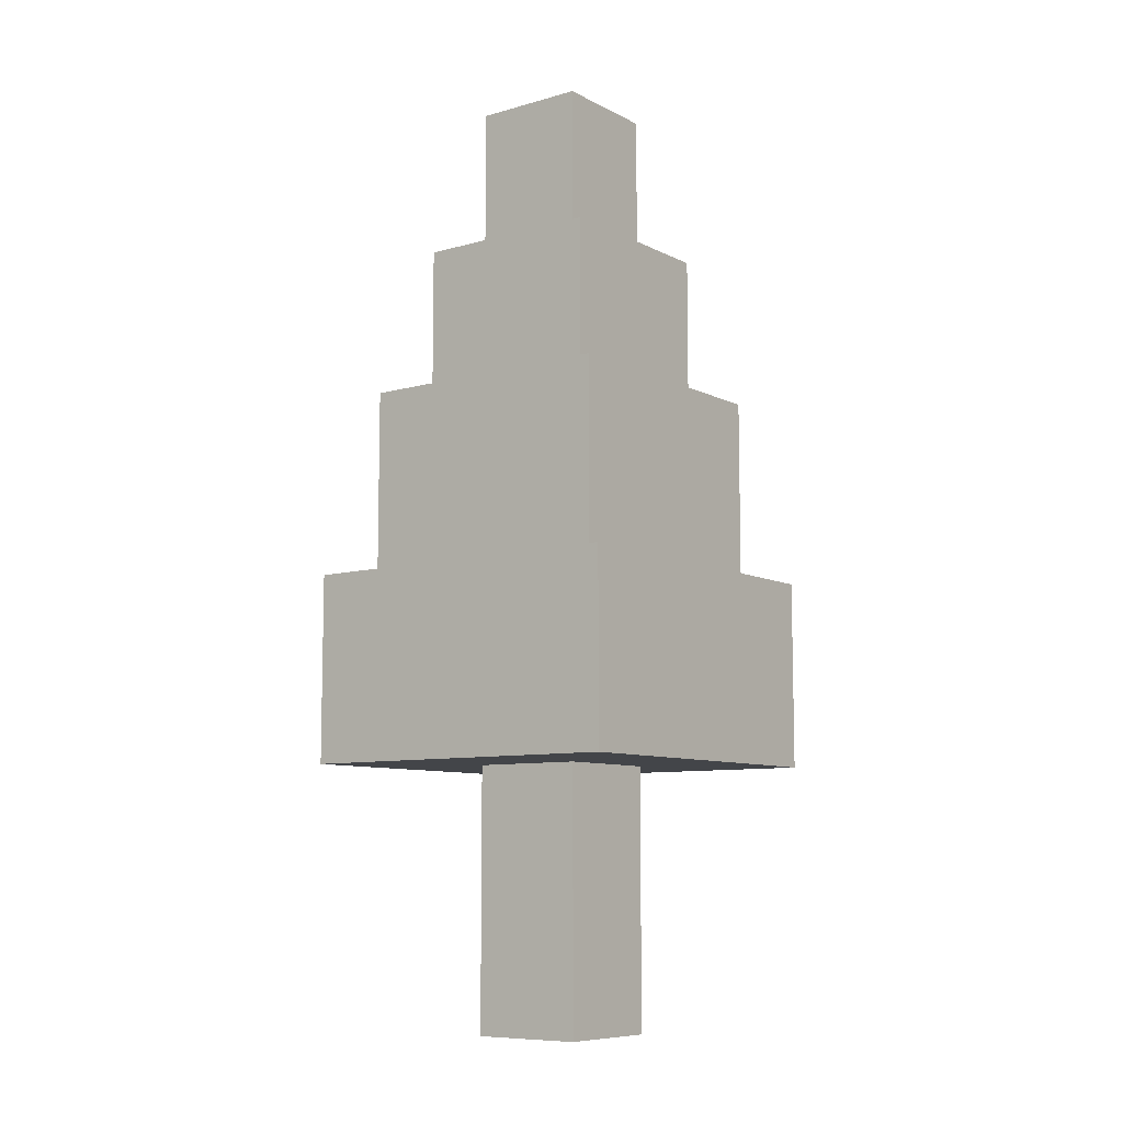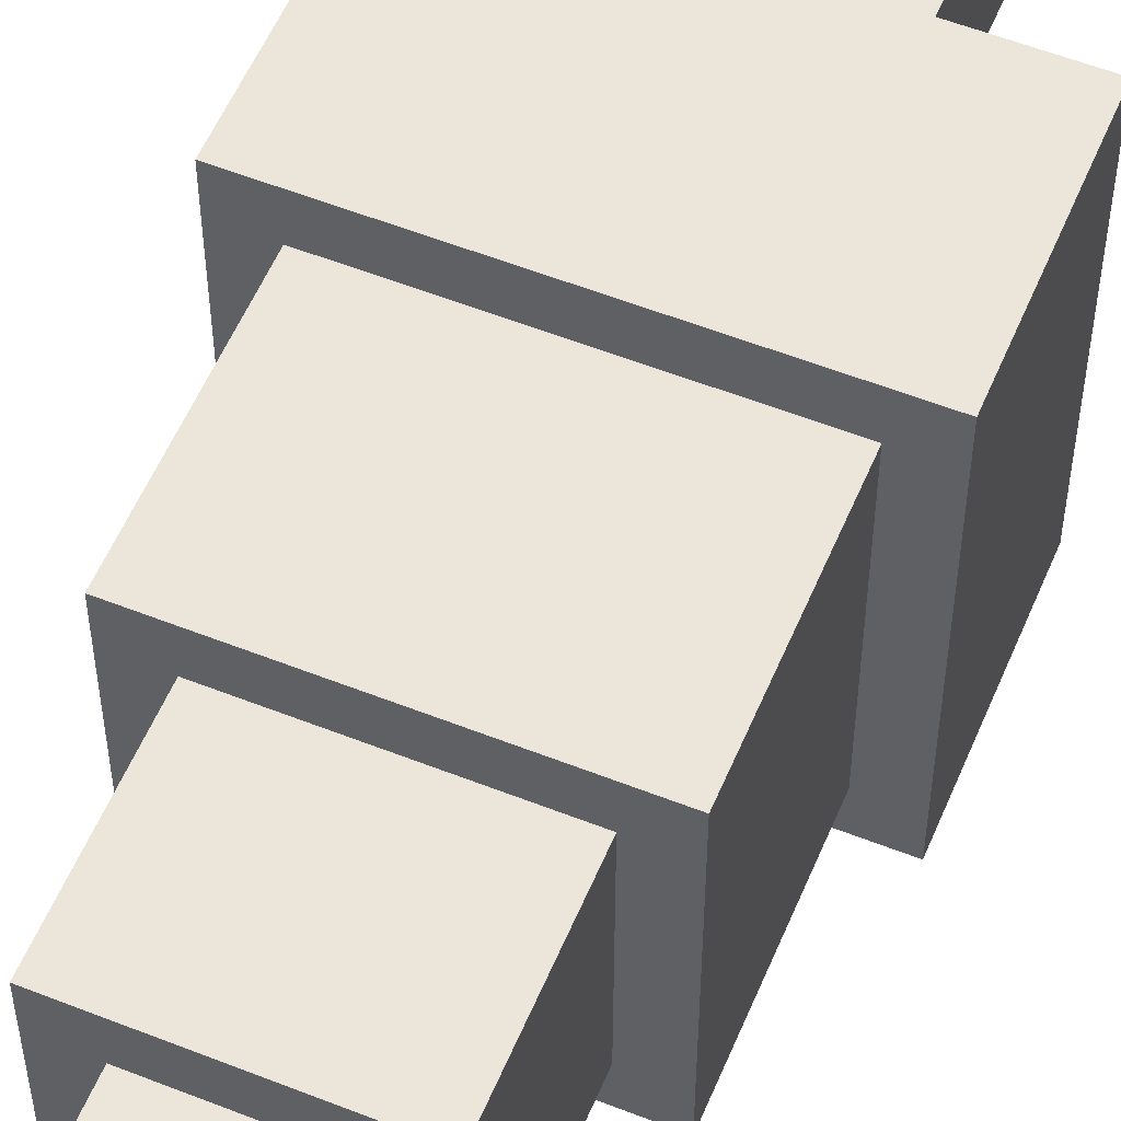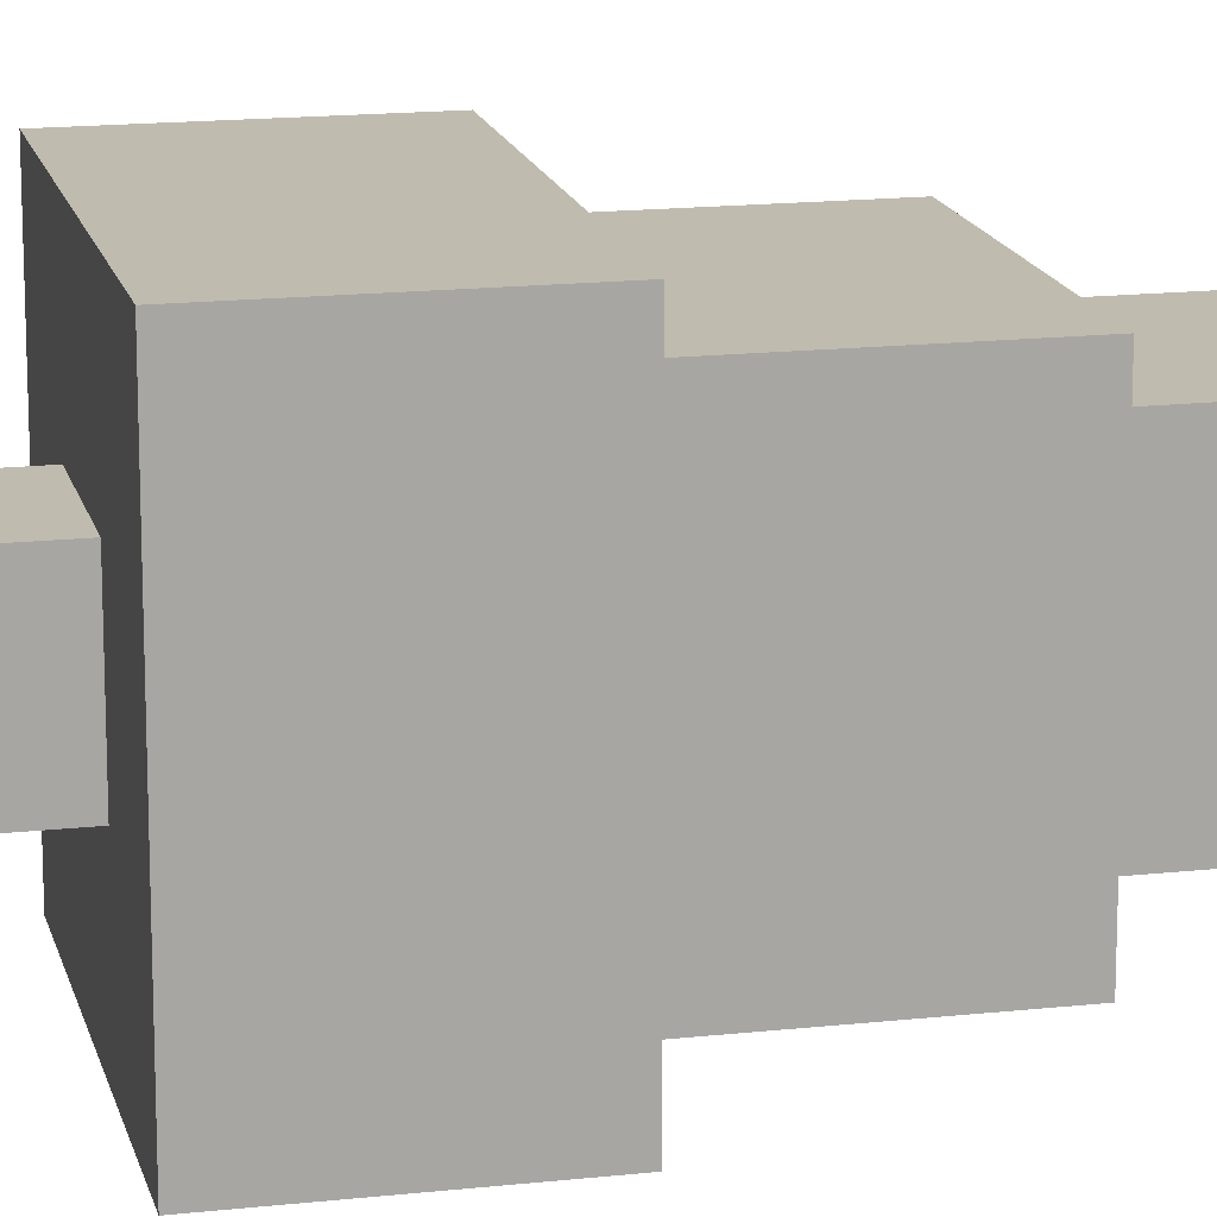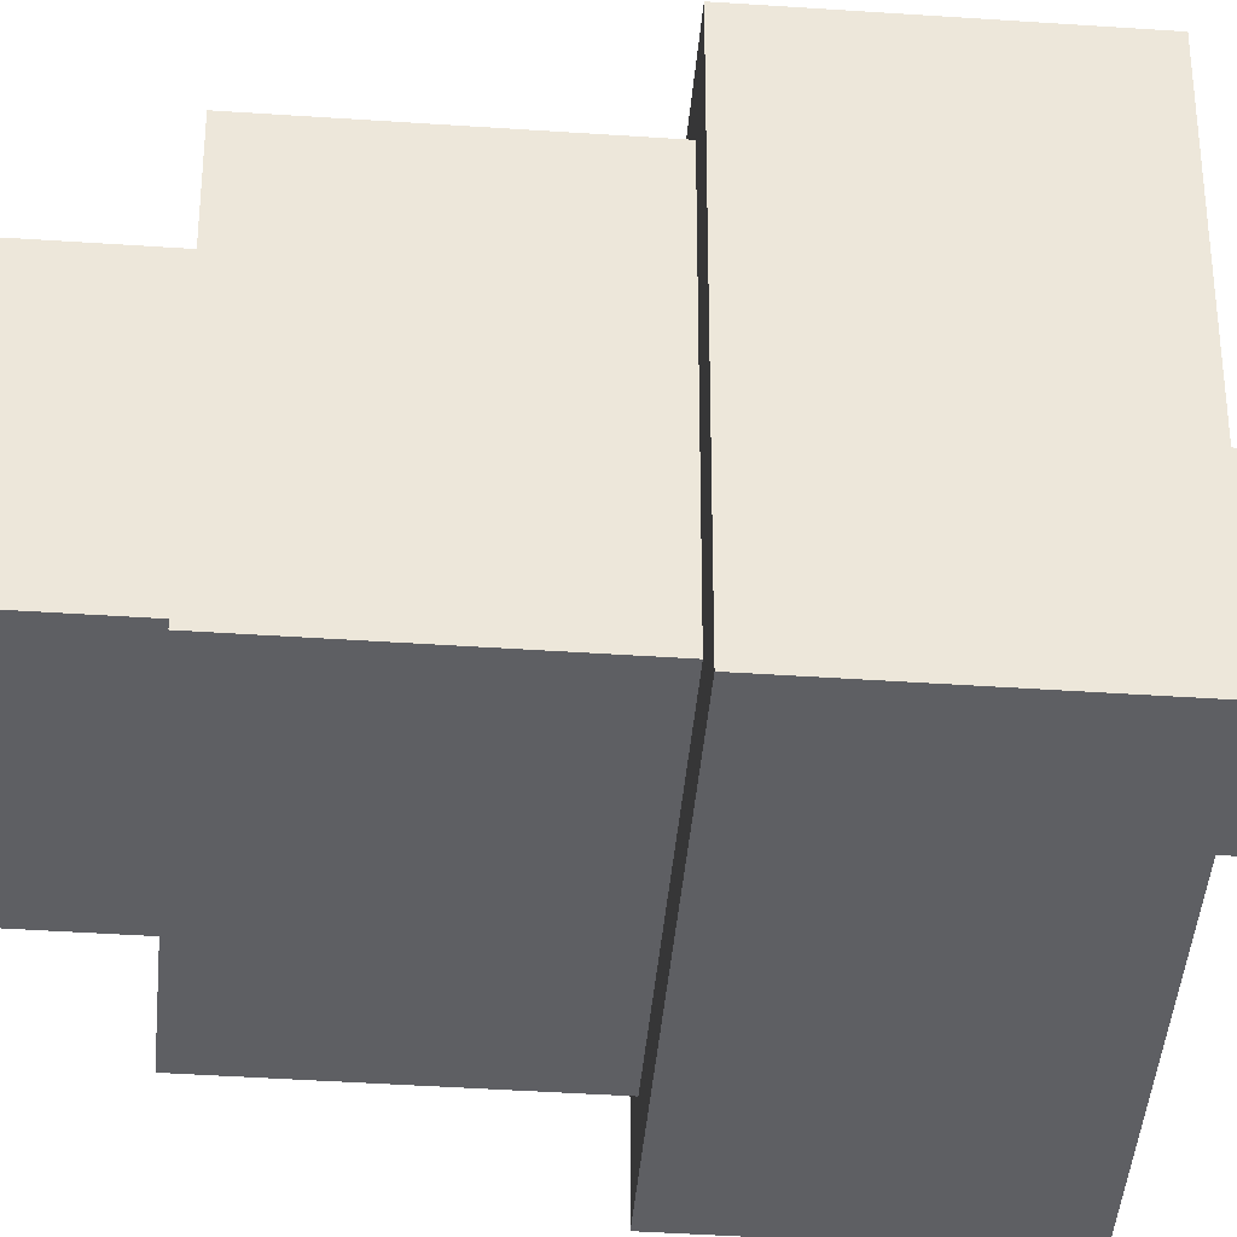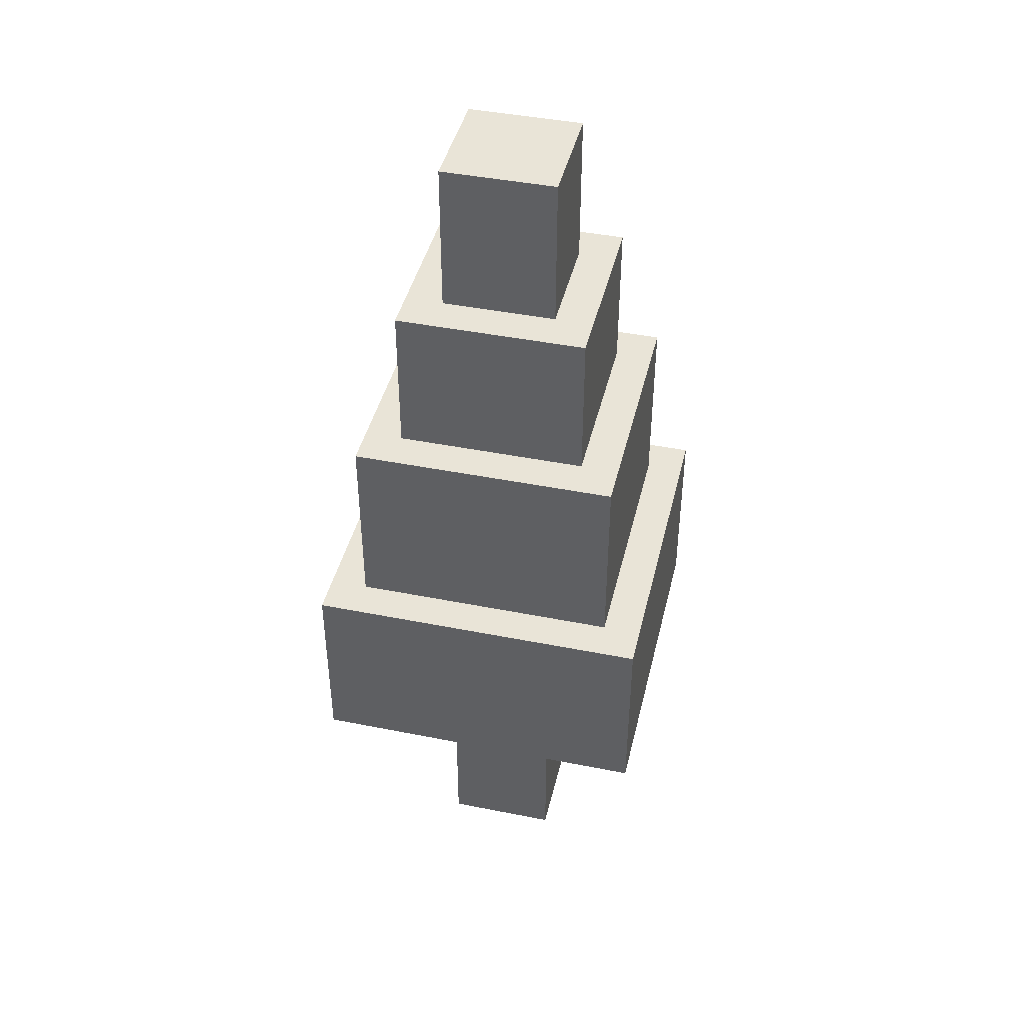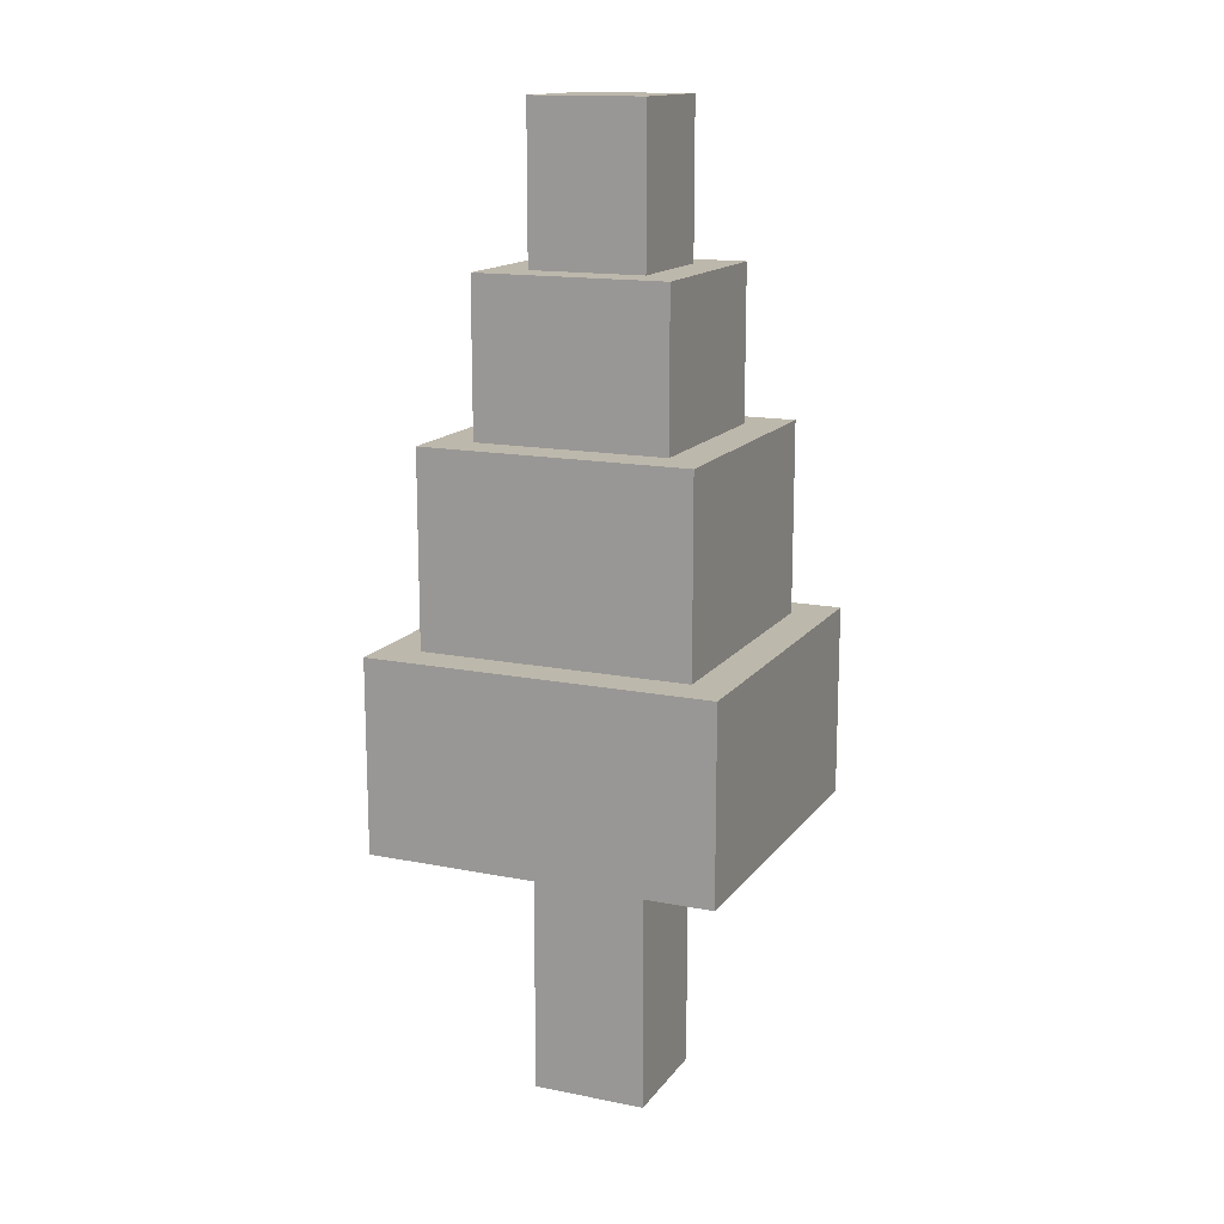
<metadata>
{"format":"obj","ext":"obj","renderer":"f3d","projection":"perspective","resolution":1024,"background":"white","views":[{"elev":-8.8,"azim":-142.9,"up":"+Y"},{"elev":55.6,"azim":-157.4,"up":"+Z"},{"elev":15.9,"azim":77.0,"up":"+Z"},{"elev":-41.0,"azim":-94.8,"up":"+Z"},{"elev":43.2,"azim":103.3,"up":"+Y"},{"elev":14.8,"azim":113.4,"up":"+Y"}]}
</metadata>
<code>
o
v -0.4 0.7 0.4
v -0.4 0.7 -0.5
v -0.4 1.2 0.4
v -0.4 1.2 -0.5
v -0.3 1.2 0.3
v -0.3 1.2 -0.4
v -0.3 1.7 0.3
v -0.3 1.7 -0.4
v -0.2 1.7 0.2
v -0.2 1.7 -0.3
v -0.2 2.1 0.2
v -0.2 2.1 -0.3
v -0.1 0 0.1
v -0.1 0 -0.2
v -0.1 0.7 0.1
v -0.1 0.7 -0.2
v -0.1 2.1 0.1
v -0.1 2.1 -0.2
v -0.1 2.5 0.1
v -0.1 2.5 -0.2
v 0.2 0 0.1
v 0.2 0 -0.2
v 0.2 0.7 0.1
v 0.2 0.7 -0.2
v 0.2 2.1 0.1
v 0.2 2.1 -0.2
v 0.2 2.5 0.1
v 0.2 2.5 -0.2
v 0.3 1.7 0.2
v 0.3 1.7 -0.3
v 0.3 2.1 0.2
v 0.3 2.1 -0.3
v 0.4 1.2 0.3
v 0.4 1.2 -0.4
v 0.4 1.7 0.3
v 0.4 1.7 -0.4
v 0.5 0.7 0.4
v 0.5 0.7 -0.5
v 0.5 1.2 0.4
v 0.5 1.2 -0.5
v -0.4 0.7 0.4
v -0.4 1.2 0.4
v 0.5 0.7 0.4
v 0.5 1.2 0.4
v -0.3 1.2 0.3
v -0.3 1.7 0.3
v 0.4 1.2 0.3
v 0.4 1.7 0.3
v -0.2 1.7 0.2
v -0.2 2.1 0.2
v 0.3 1.7 0.2
v 0.3 2.1 0.2
v -0.1 0 0.1
v -0.1 0.7 0.1
v -0.1 2.1 0.1
v -0.1 2.5 0.1
v 0.2 0 0.1
v 0.2 0.7 0.1
v 0.2 2.1 0.1
v 0.2 2.5 0.1
v -0.1 0 -0.2
v -0.1 0.7 -0.2
v -0.1 2.1 -0.2
v -0.1 2.5 -0.2
v 0.2 0 -0.2
v 0.2 0.7 -0.2
v 0.2 2.1 -0.2
v 0.2 2.5 -0.2
v -0.2 1.7 -0.3
v -0.2 2.1 -0.3
v 0.3 1.7 -0.3
v 0.3 2.1 -0.3
v -0.3 1.2 -0.4
v -0.3 1.7 -0.4
v 0.4 1.2 -0.4
v 0.4 1.7 -0.4
v -0.4 0.7 -0.5
v -0.4 1.2 -0.5
v 0.5 0.7 -0.5
v 0.5 1.2 -0.5
v -0.1 0 0.1
v 0.2 0 0.1
v -0.1 0 -0.2
v 0.2 0 -0.2
v -0.4 0.7 0.4
v 0.5 0.7 0.4
v -0.1 0.7 0.1
v 0.2 0.7 0.1
v -0.1 0.7 -0.2
v 0.2 0.7 -0.2
v -0.4 0.7 -0.5
v 0.5 0.7 -0.5
v -0.4 1.2 0.4
v 0.5 1.2 0.4
v -0.3 1.2 0.3
v 0.4 1.2 0.3
v -0.3 1.2 -0.4
v 0.4 1.2 -0.4
v -0.4 1.2 -0.5
v 0.5 1.2 -0.5
v -0.3 1.7 0.3
v 0.4 1.7 0.3
v -0.2 1.7 0.2
v 0.3 1.7 0.2
v -0.2 1.7 -0.3
v 0.3 1.7 -0.3
v -0.3 1.7 -0.4
v 0.4 1.7 -0.4
v -0.2 2.1 0.2
v 0.3 2.1 0.2
v -0.1 2.1 0.1
v 0.2 2.1 0.1
v -0.1 2.1 -0.2
v 0.2 2.1 -0.2
v -0.2 2.1 -0.3
v 0.3 2.1 -0.3
v -0.1 2.5 0.1
v 0.2 2.5 0.1
v -0.1 2.5 -0.2
v 0.2 2.5 -0.2
f 3 2 1
f 4 2 3
f 7 6 5
f 8 6 7
f 11 10 9
f 12 10 11
f 15 14 13
f 16 14 15
f 19 18 17
f 20 18 19
f 21 22 23
f 23 22 24
f 25 26 27
f 27 26 28
f 29 30 31
f 31 30 32
f 33 34 35
f 35 34 36
f 37 38 39
f 39 38 40
f 43 42 41
f 44 42 43
f 47 46 45
f 48 46 47
f 51 50 49
f 52 50 51
f 57 54 53
f 58 54 57
f 59 56 55
f 60 56 59
f 61 62 65
f 65 62 66
f 63 64 67
f 67 64 68
f 69 70 71
f 71 70 72
f 73 74 75
f 75 74 76
f 77 78 79
f 79 78 80
f 83 82 81
f 84 82 83
f 87 86 85
f 88 86 87
f 89 87 85
f 90 86 88
f 91 89 85
f 91 90 89
f 92 86 90
f 92 90 91
f 93 94 95
f 95 94 96
f 93 95 97
f 96 94 98
f 93 97 99
f 97 98 99
f 98 94 100
f 99 98 100
f 101 102 103
f 103 102 104
f 101 103 105
f 104 102 106
f 101 105 107
f 105 106 107
f 106 102 108
f 107 106 108
f 109 110 111
f 111 110 112
f 109 111 113
f 112 110 114
f 109 113 115
f 113 114 115
f 114 110 116
f 115 114 116
f 117 118 119
f 119 118 120

</code>
